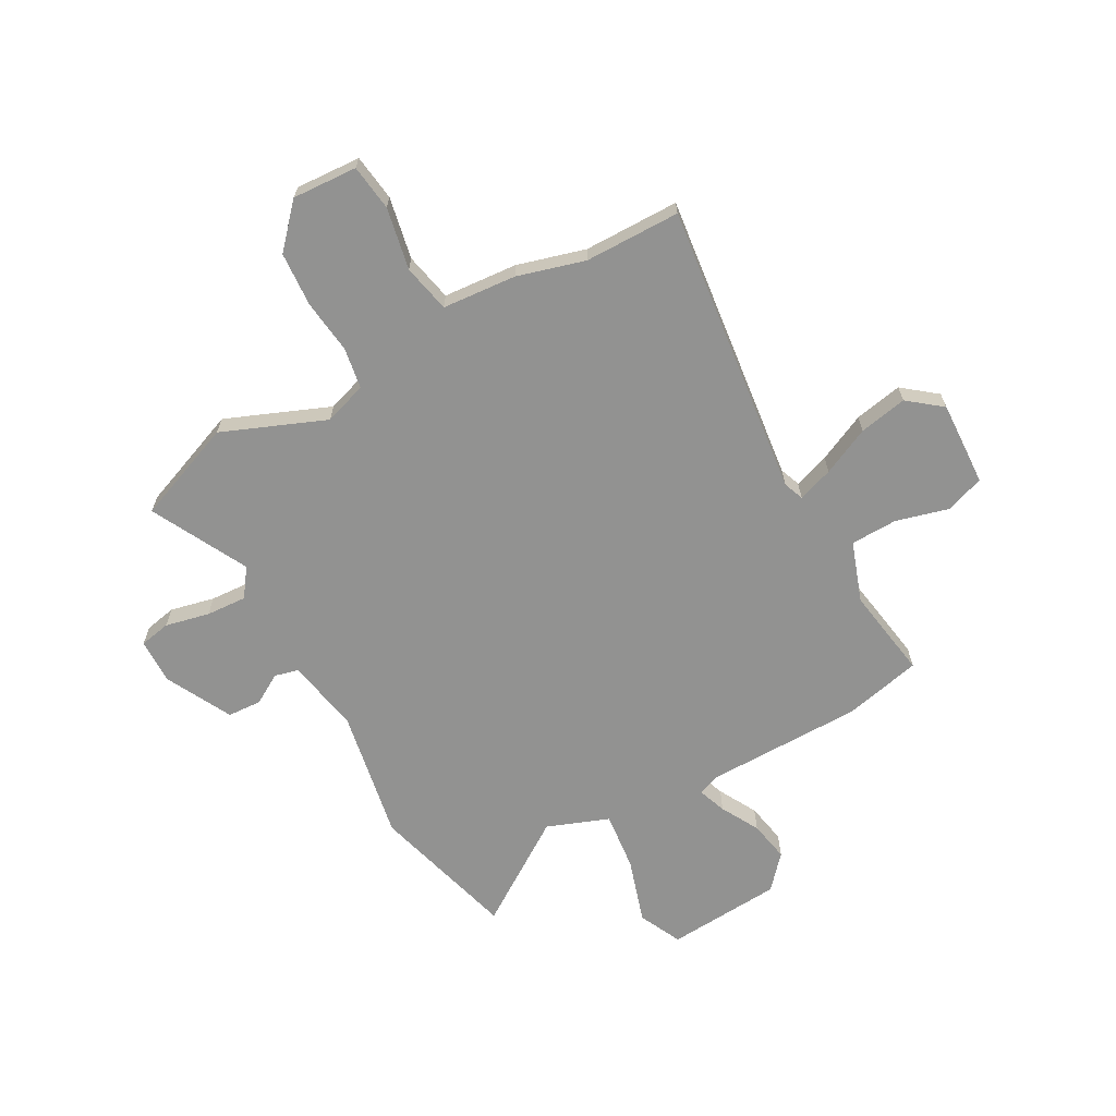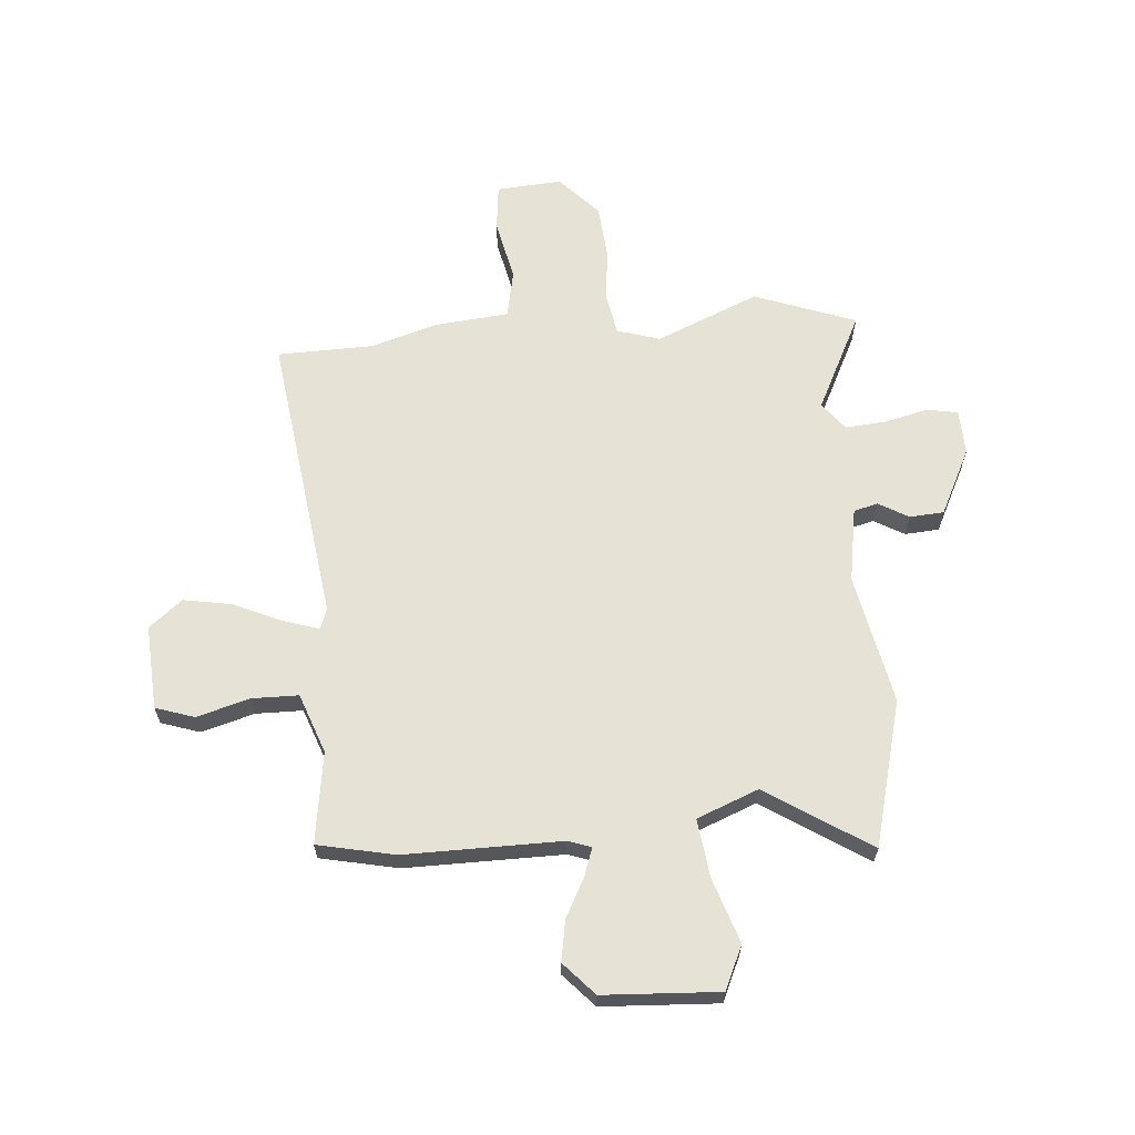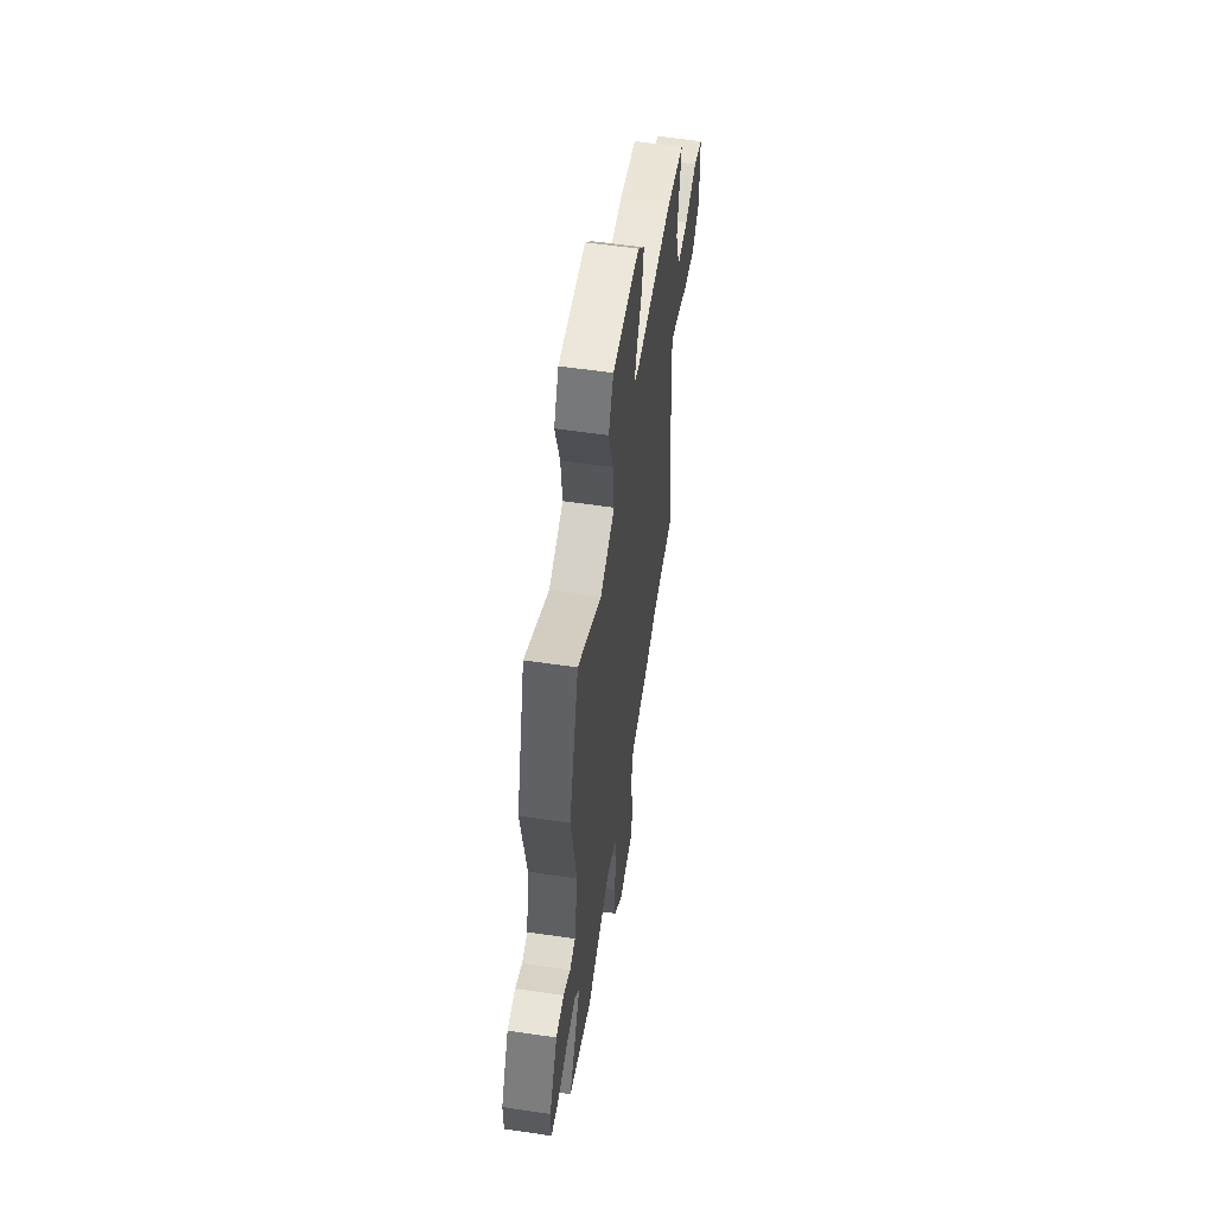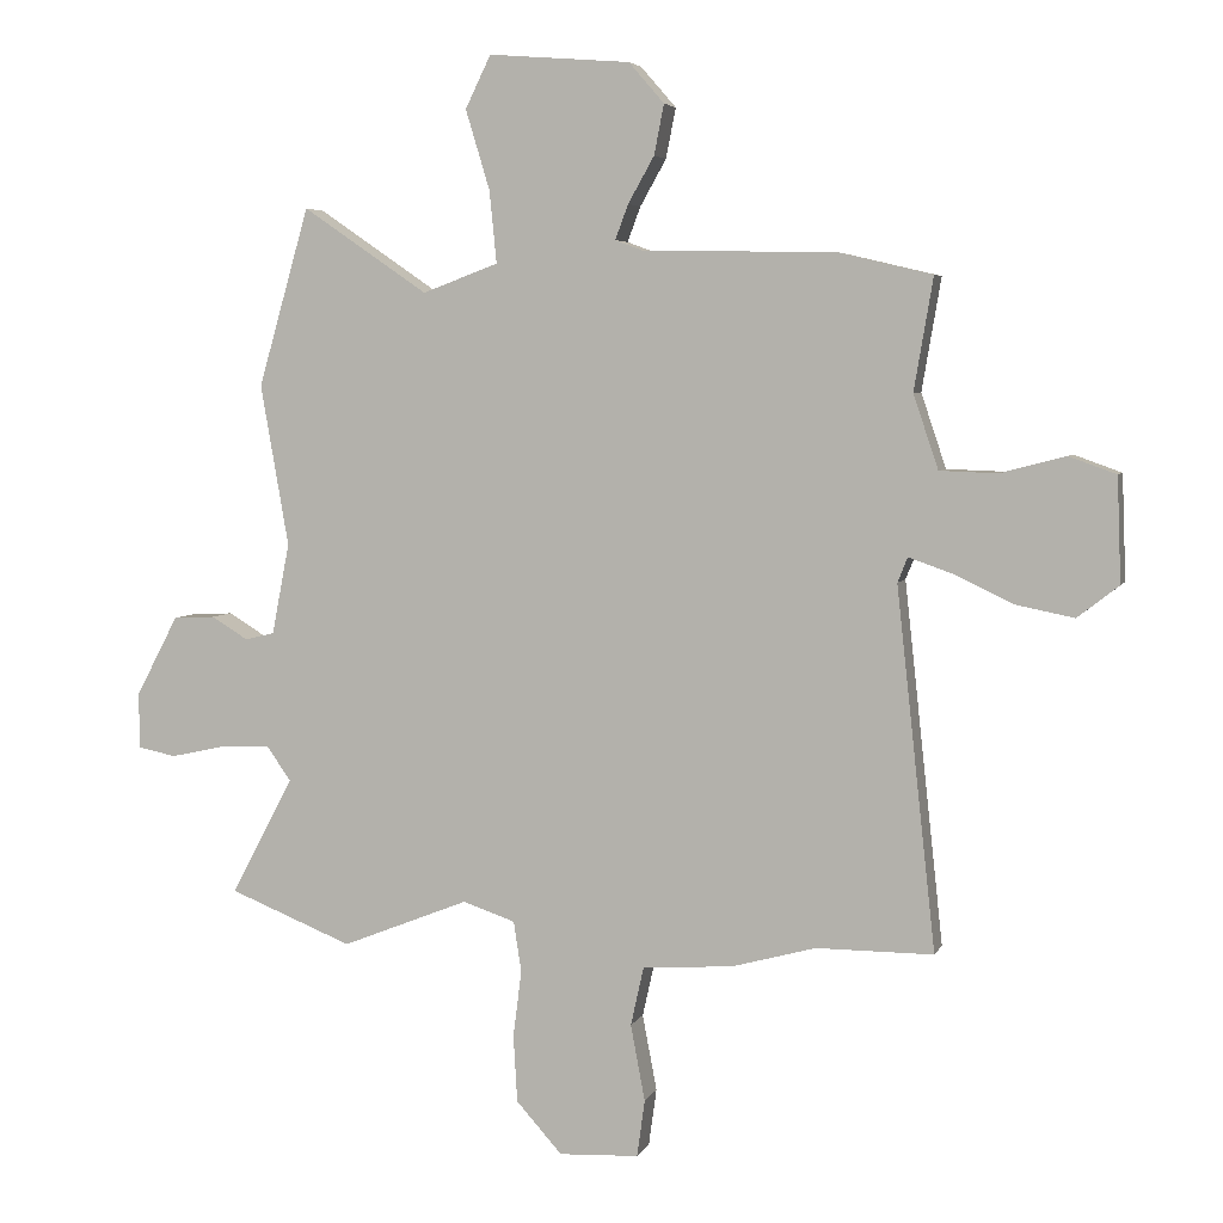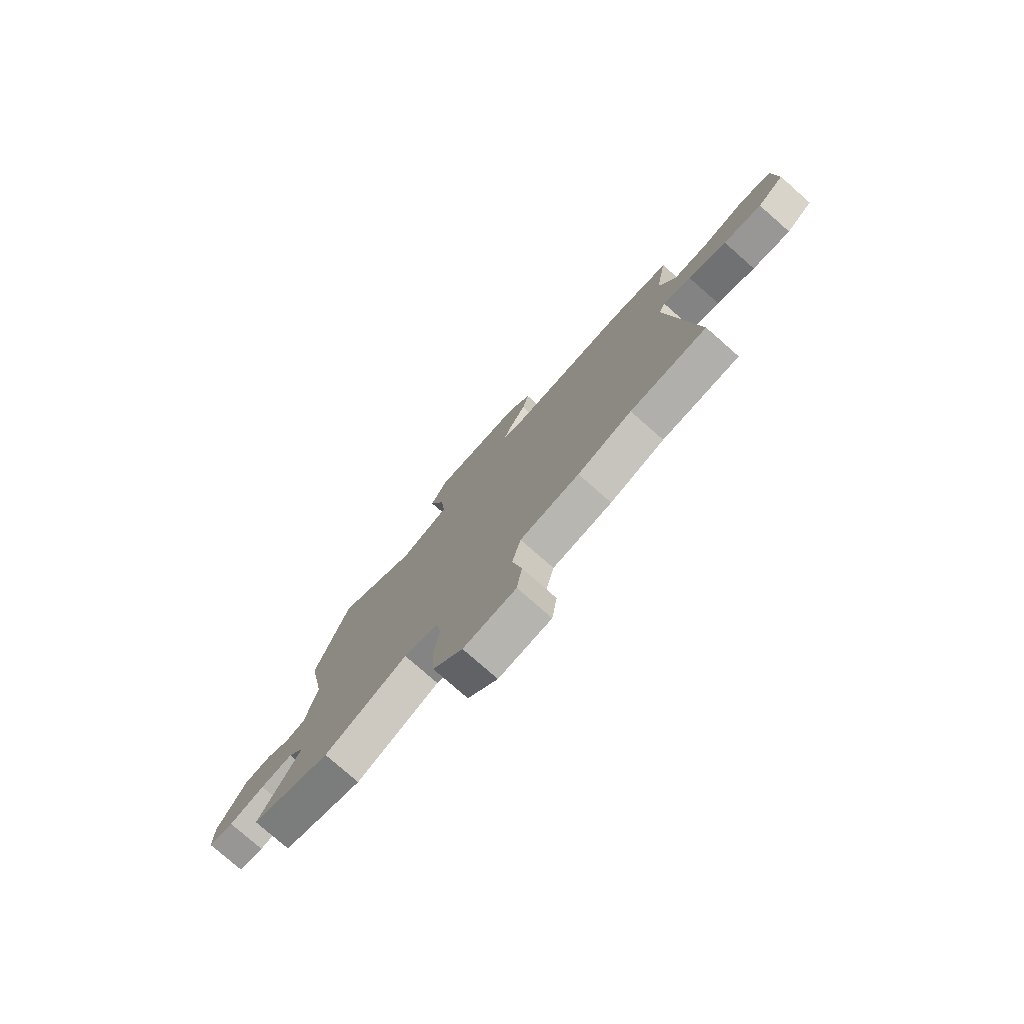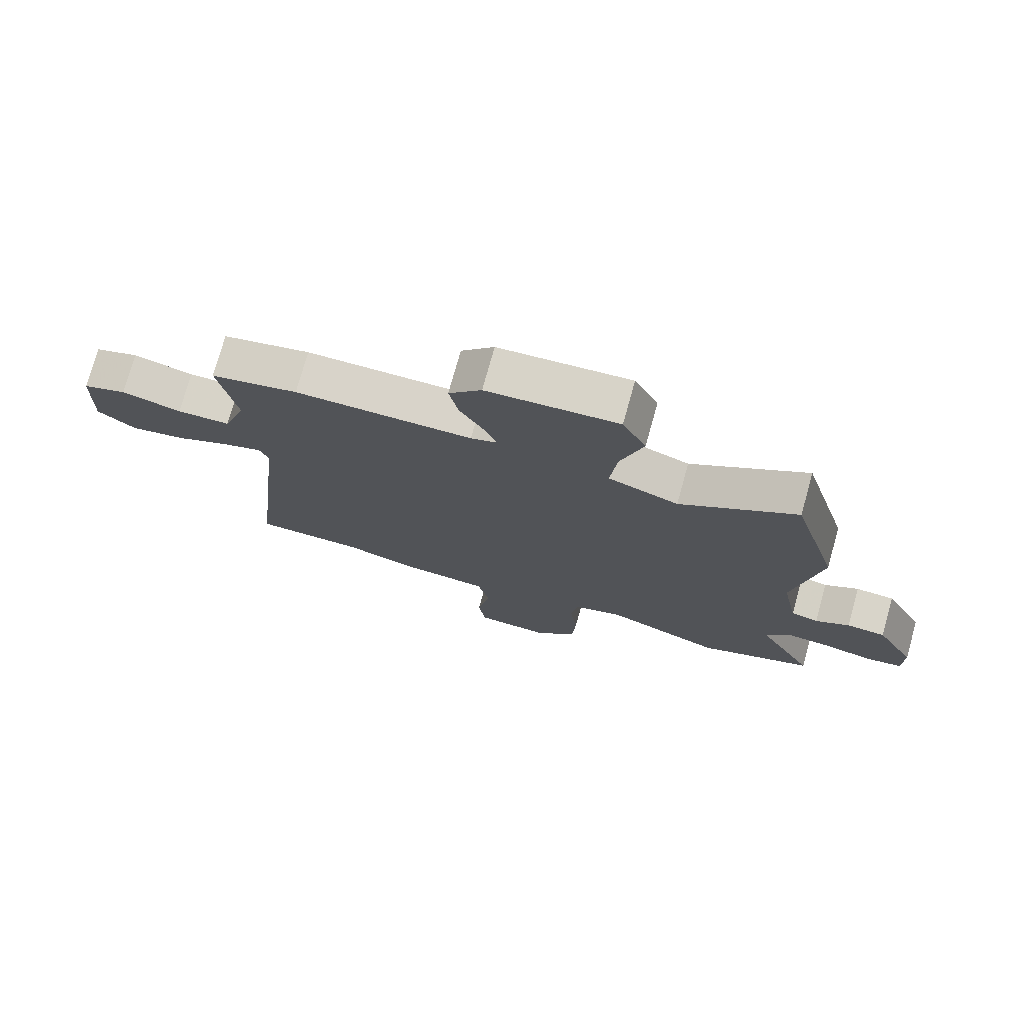
<metadata>
{"format":"obj","ext":"obj","renderer":"f3d","projection":"perspective","resolution":1024,"background":"white","views":[{"elev":-66.2,"azim":-151.6,"up":"+Y"},{"elev":63.7,"azim":-6.0,"up":"+Y"},{"elev":57.7,"azim":98.7,"up":"+Z"},{"elev":4.9,"azim":-164.3,"up":"+Z"},{"elev":-78.1,"azim":-131.3,"up":"+Z"},{"elev":75.6,"azim":15.6,"up":"+Z"}]}
</metadata>
<code>
v -0.504 0.07 0.499
v -0.36 0.07 0.533
v -0.067 0.07 0.538
v -0.024 0.07 0.554
v -0.044 0.07 0.607
v -0.084 0.07 0.678
v -0.099 0.07 0.754
v -0.045 0.07 0.816
v 0.171 0.07 0.833
v 0.21 0.07 0.753
v 0.173 0.07 0.631
v 0.162 0.07 0.521
v 0.278 0.07 0.478
v 0.469 0.07 0.608
v 0.547 0.07 0.336
v 0.504 0.07 0.09
v 0.531 0.07 -0.049
v 0.576 0.07 -0.06
v 0.632 0.07 -0.026
v 0.696 0.07 -0.029
v 0.761 0.07 -0.152
v 0.76 0.07 -0.237
v 0.702 0.07 -0.249
v 0.619 0.07 -0.231
v 0.543 0.07 -0.227
v 0.505 0.07 -0.28
v 0.6 0.07 -0.46
v 0.412 0.07 -0.535
v 0.218 0.07 -0.458
v 0.138 0.07 -0.485
v 0.126 0.07 -0.562
v 0.139 0.07 -0.664
v 0.133 0.07 -0.766
v 0.063 0.07 -0.844
v -0.059 0.07 -0.838
v -0.071 0.07 -0.751
v -0.049 0.07 -0.635
v -0.069 0.07 -0.545
v -0.208 0.07 -0.535
v -0.335 0.07 -0.5
v -0.514 0.07 -0.5
v -0.454 0.07 0.05
v -0.469 0.07 0.088
v -0.535 0.07 0.065
v -0.625 0.07 0.022
v -0.715 0.07 0.004
v -0.778 0.07 0.053
v -0.772 0.07 0.212
v -0.7 0.07 0.238
v -0.601 0.07 0.212
v -0.513 0.07 0.215
v -0.475 0.07 0.328
v -0.504 0 0.499
v -0.36 0 0.533
v -0.067 0 0.538
v -0.024 0 0.554
v -0.044 0 0.607
v -0.084 0 0.678
v -0.099 0 0.754
v -0.045 0 0.816
v 0.171 0 0.833
v 0.21 0 0.753
v 0.173 0 0.631
v 0.162 0 0.521
v 0.278 0 0.478
v 0.469 0 0.608
v 0.547 0 0.336
v 0.504 0 0.09
v 0.531 0 -0.049
v 0.576 0 -0.06
v 0.632 0 -0.026
v 0.696 0 -0.029
v 0.761 0 -0.152
v 0.76 0 -0.237
v 0.702 0 -0.249
v 0.619 0 -0.231
v 0.543 0 -0.227
v 0.505 0 -0.28
v 0.6 0 -0.46
v 0.412 0 -0.535
v 0.218 0 -0.458
v 0.138 0 -0.485
v 0.126 0 -0.562
v 0.139 0 -0.664
v 0.133 0 -0.766
v 0.063 0 -0.844
v -0.059 0 -0.838
v -0.071 0 -0.751
v -0.049 0 -0.635
v -0.069 0 -0.545
v -0.208 0 -0.535
v -0.335 0 -0.5
v -0.514 0 -0.5
v -0.454 0 0.05
v -0.469 0 0.088
v -0.535 0 0.065
v -0.625 0 0.022
v -0.715 0 0.004
v -0.778 0 0.053
v -0.772 0 0.212
v -0.7 0 0.238
v -0.601 0 0.212
v -0.513 0 0.215
v -0.475 0 0.328
f 47 48 49 50
f 47 50 51
f 44 45 46 47
f 43 44 47 51
f 42 43 51 52
f 40 41 42
f 38 39 40 42
f 34 35 36 37
f 34 37 38
f 31 32 33 34
f 30 31 34 38
f 29 30 38 42
f 26 27 28 29
f 25 26 29 42
f 21 22 23 24
f 18 19 20 21
f 17 18 21 24
f 13 14 15 16
f 12 13 16 17
f 8 9 10 11
f 8 11 12
f 5 6 7 8
f 4 5 8 12
f 3 4 12 17
f 52 1 2 3
f 24 25 42 52
f 3 17 24 52
f 102 101 100 99
f 103 102 99
f 99 98 97 96
f 103 99 96 95
f 104 103 95 94
f 94 93 92
f 94 92 91 90
f 89 88 87 86
f 90 89 86
f 86 85 84 83
f 90 86 83 82
f 94 90 82 81
f 81 80 79 78
f 94 81 78 77
f 76 75 74 73
f 73 72 71 70
f 76 73 70 69
f 68 67 66 65
f 69 68 65 64
f 63 62 61 60
f 64 63 60
f 60 59 58 57
f 64 60 57 56
f 69 64 56 55
f 55 54 53 104
f 104 94 77 76
f 104 76 69 55
f 1 53 54 2
f 2 54 55 3
f 3 55 56 4
f 4 56 57 5
f 5 57 58 6
f 6 58 59 7
f 7 59 60 8
f 8 60 61 9
f 9 61 62 10
f 10 62 63 11
f 11 63 64 12
f 12 64 65 13
f 13 65 66 14
f 14 66 67 15
f 15 67 68 16
f 16 68 69 17
f 17 69 70 18
f 18 70 71 19
f 19 71 72 20
f 20 72 73 21
f 21 73 74 22
f 22 74 75 23
f 23 75 76 24
f 24 76 77 25
f 25 77 78 26
f 26 78 79 27
f 27 79 80 28
f 28 80 81 29
f 29 81 82 30
f 30 82 83 31
f 31 83 84 32
f 32 84 85 33
f 33 85 86 34
f 34 86 87 35
f 35 87 88 36
f 36 88 89 37
f 37 89 90 38
f 38 90 91 39
f 39 91 92 40
f 40 92 93 41
f 41 93 94 42
f 42 94 95 43
f 43 95 96 44
f 44 96 97 45
f 45 97 98 46
f 46 98 99 47
f 47 99 100 48
f 48 100 101 49
f 49 101 102 50
f 50 102 103 51
f 51 103 104 52
f 52 104 53 1

</code>
